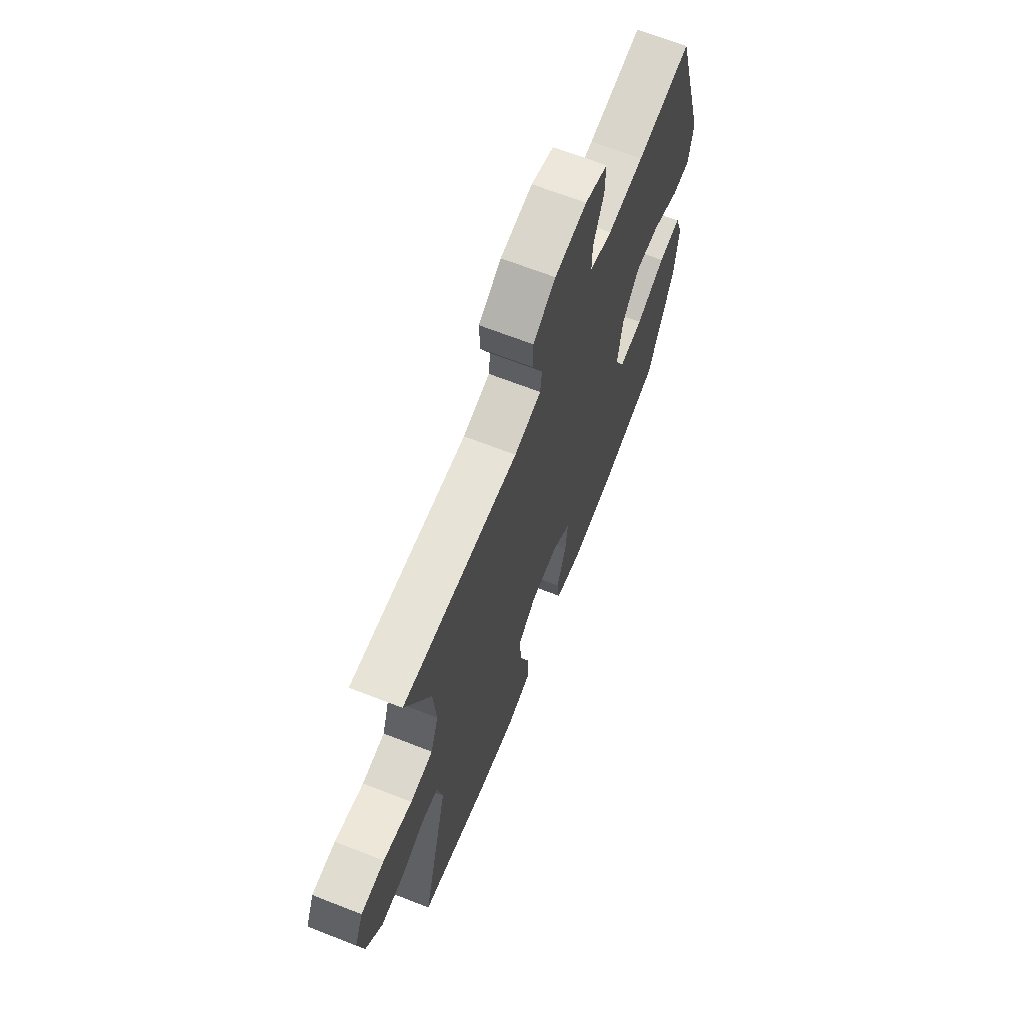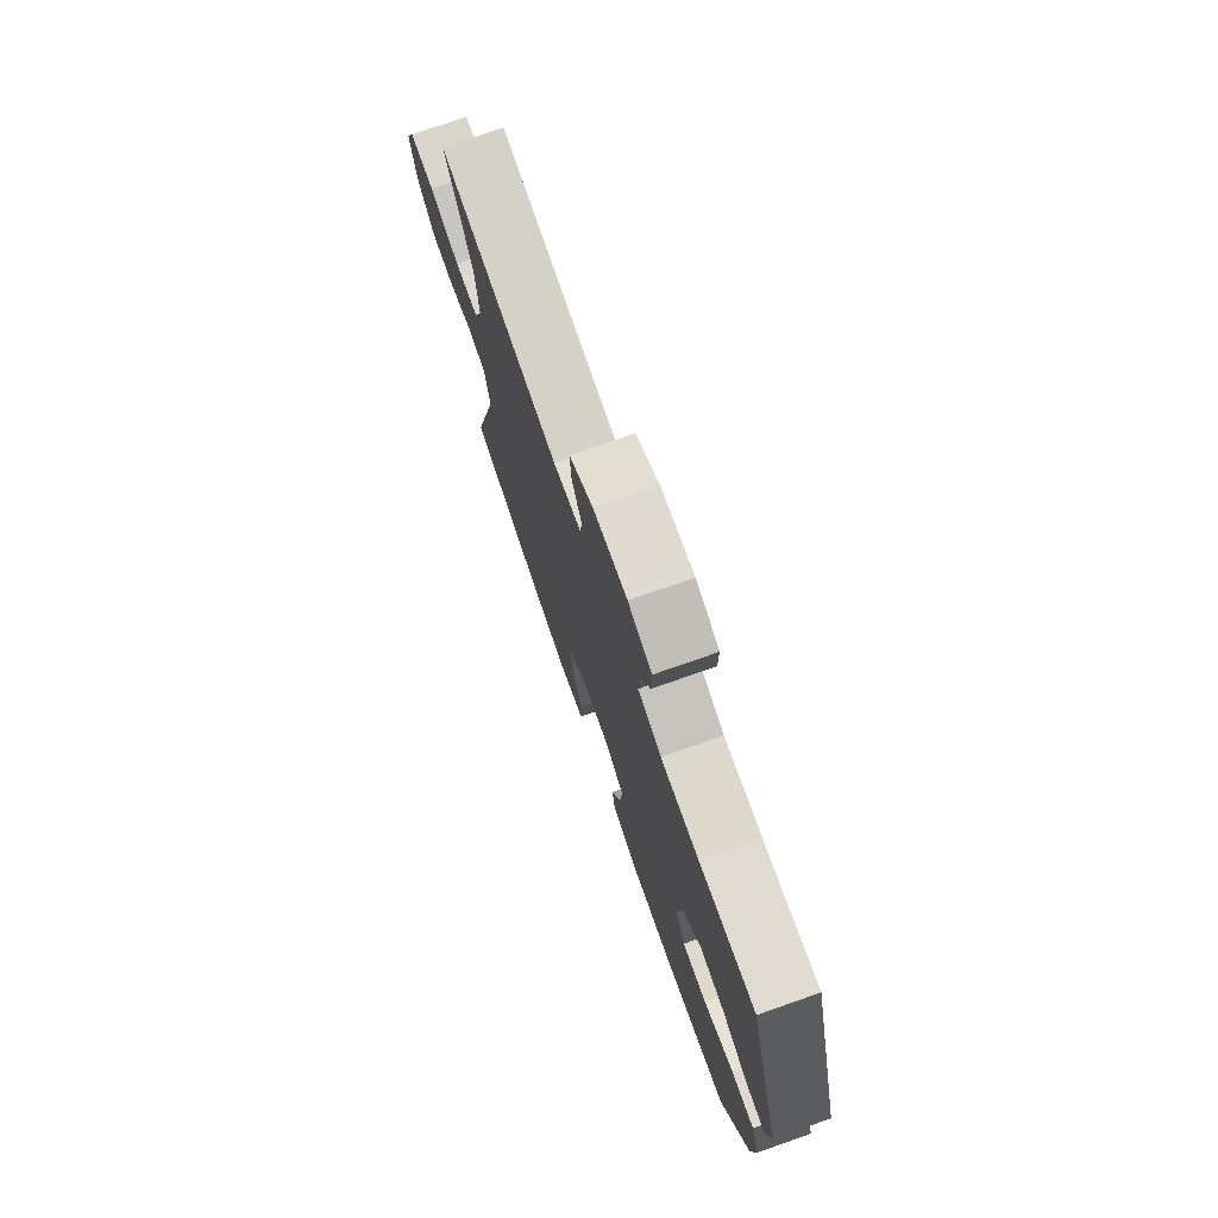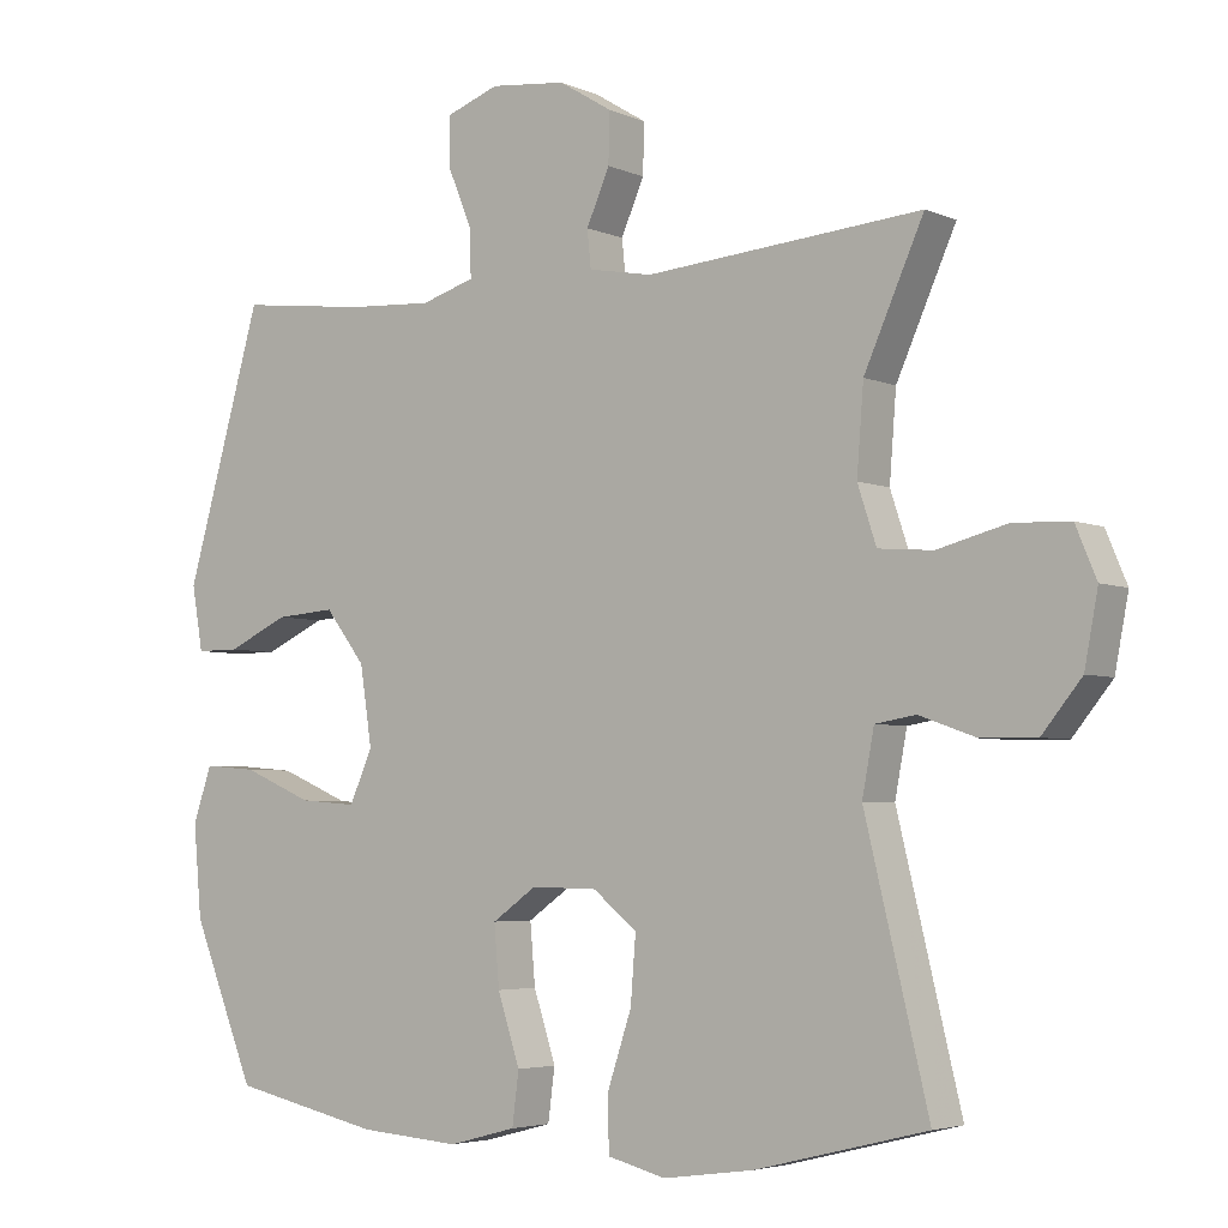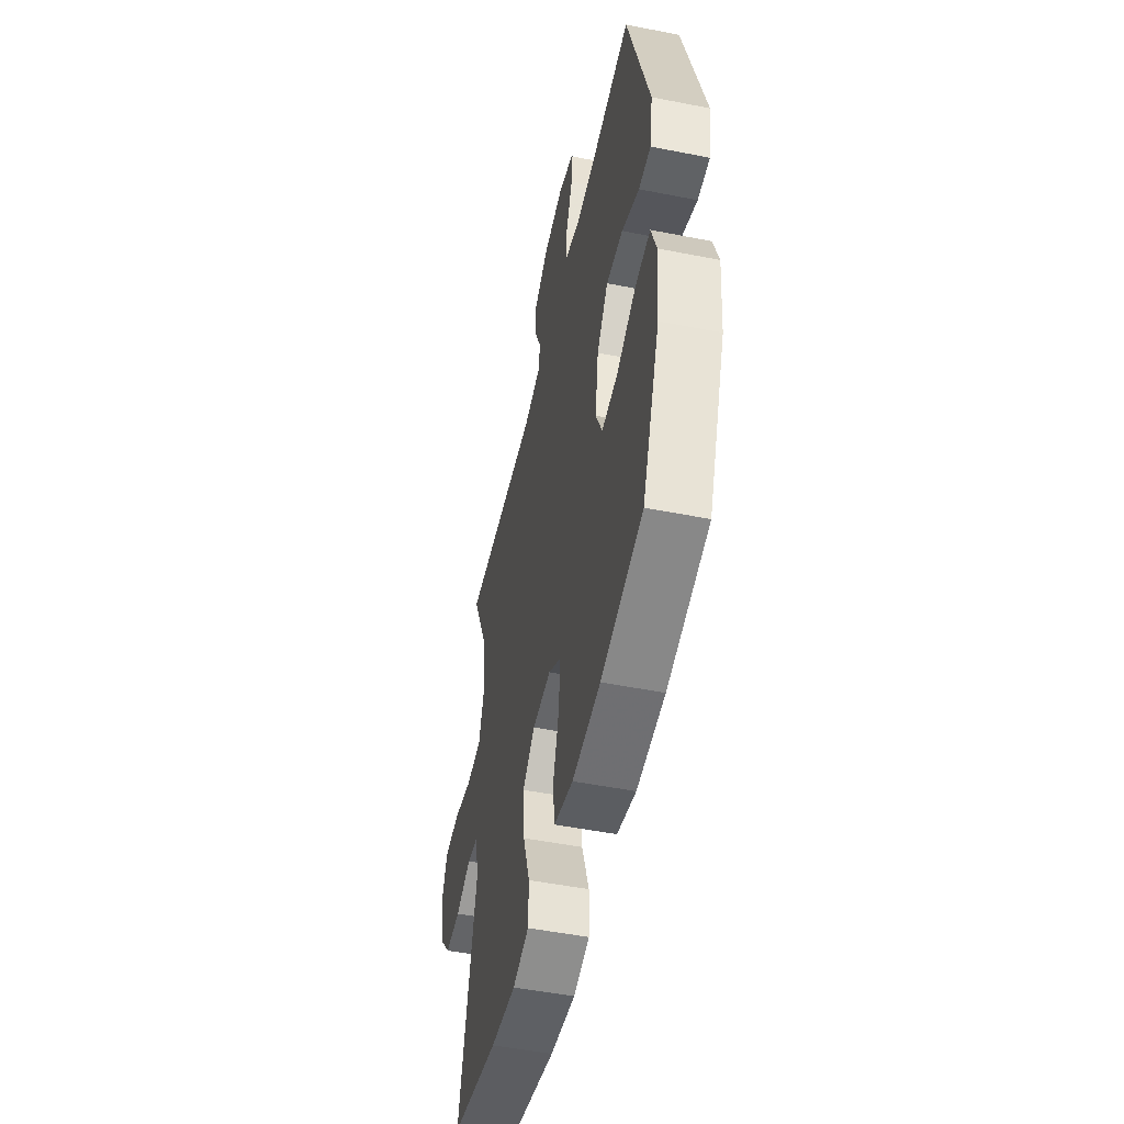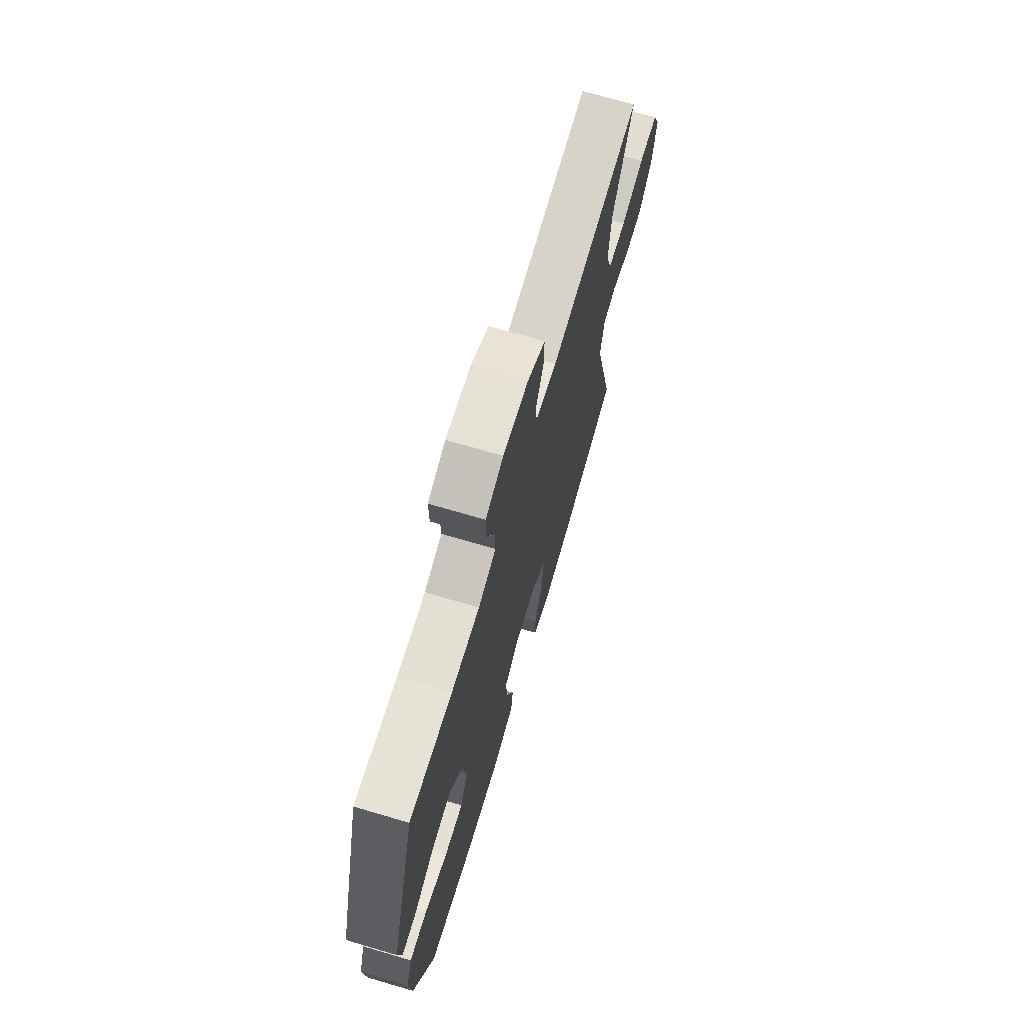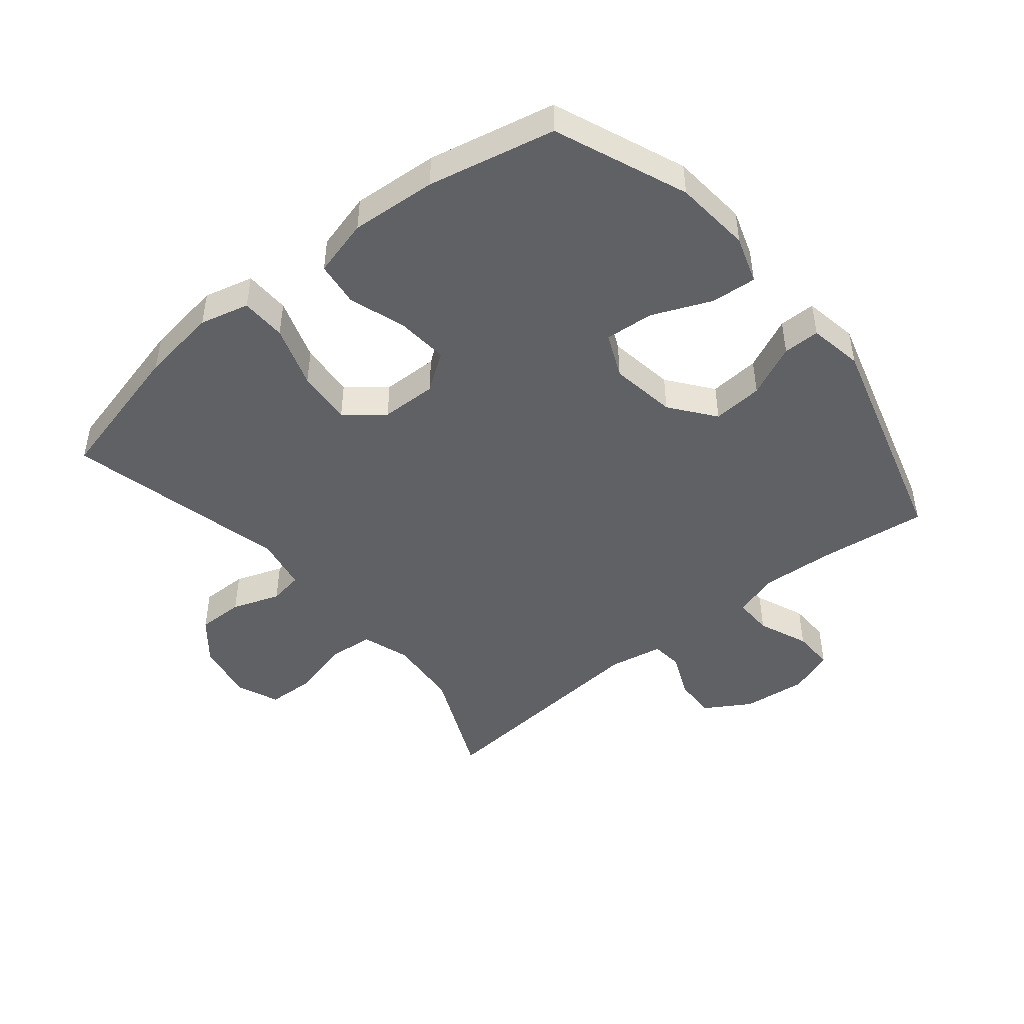
<metadata>
{"format":"obj","ext":"obj","renderer":"f3d","projection":"perspective","resolution":1024,"background":"white","views":[{"elev":67.4,"azim":111.4,"up":"+Z"},{"elev":75.7,"azim":-109.3,"up":"+Z"},{"elev":-4.3,"azim":36.3,"up":"+Z"},{"elev":-50.5,"azim":-102.2,"up":"+Z"},{"elev":70.8,"azim":-73.6,"up":"+Z"},{"elev":-46.6,"azim":-140.7,"up":"+Y"}]}
</metadata>
<code>
v -0.5 0.07 0.5
v -0.327 0.07 0.479
v -0.212 0.07 0.472
v -0.14 0.07 0.494
v -0.141 0.07 0.556
v -0.174 0.07 0.636
v -0.175 0.07 0.702
v -0.103 0.07 0.728
v -0.001 0.07 0.717
v 0.071 0.07 0.673
v 0.069 0.07 0.606
v 0.038 0.07 0.535
v 0.043 0.07 0.485
v 0.129 0.07 0.469
v 0.5 0.07 0.5
v 0.42 0.07 0.321
v 0.411 0.07 0.206
v 0.436 0.07 0.13
v 0.509 0.07 0.124
v 0.602 0.07 0.148
v 0.678 0.07 0.145
v 0.706 0.07 0.078
v 0.688 0.07 -0.017
v 0.635 0.07 -0.082
v 0.561 0.07 -0.081
v 0.485 0.07 -0.054
v 0.431 0.07 -0.063
v 0.415 0.07 -0.148
v 0.5 0.07 -0.5
v 0.27 0.07 -0.557
v 0.148 0.07 -0.574
v 0.07 0.07 -0.554
v 0.068 0.07 -0.482
v 0.101 0.07 -0.383
v 0.108 0.07 -0.295
v 0.049 0.07 -0.247
v -0.04 0.07 -0.245
v -0.1 0.07 -0.287
v -0.093 0.07 -0.368
v -0.063 0.07 -0.46
v -0.072 0.07 -0.53
v -0.163 0.07 -0.554
v -0.299 0.07 -0.544
v -0.5 0.07 -0.5
v -0.585 0.07 -0.291
v -0.596 0.07 -0.169
v -0.571 0.07 -0.094
v -0.499 0.07 -0.1
v -0.405 0.07 -0.14
v -0.328 0.07 -0.146
v -0.297 0.07 -0.076
v -0.313 0.07 0.029
v -0.367 0.07 0.099
v -0.447 0.07 0.093
v -0.53 0.07 0.055
v -0.588 0.07 0.055
v -0.603 0.07 0.141
v -0.5 0 0.5
v -0.327 0 0.479
v -0.212 0 0.472
v -0.14 0 0.494
v -0.141 0 0.556
v -0.174 0 0.636
v -0.175 0 0.702
v -0.103 0 0.728
v -0.001 0 0.717
v 0.071 0 0.673
v 0.069 0 0.606
v 0.038 0 0.535
v 0.043 0 0.485
v 0.129 0 0.469
v 0.5 0 0.5
v 0.42 0 0.321
v 0.411 0 0.206
v 0.436 0 0.13
v 0.509 0 0.124
v 0.602 0 0.148
v 0.678 0 0.145
v 0.706 0 0.078
v 0.688 0 -0.017
v 0.635 0 -0.082
v 0.561 0 -0.081
v 0.485 0 -0.054
v 0.431 0 -0.063
v 0.415 0 -0.148
v 0.5 0 -0.5
v 0.27 0 -0.557
v 0.148 0 -0.574
v 0.07 0 -0.554
v 0.068 0 -0.482
v 0.101 0 -0.383
v 0.108 0 -0.295
v 0.049 0 -0.247
v -0.04 0 -0.245
v -0.1 0 -0.287
v -0.093 0 -0.368
v -0.063 0 -0.46
v -0.072 0 -0.53
v -0.163 0 -0.554
v -0.299 0 -0.544
v -0.5 0 -0.5
v -0.585 0 -0.291
v -0.596 0 -0.169
v -0.571 0 -0.094
v -0.499 0 -0.1
v -0.405 0 -0.14
v -0.328 0 -0.146
v -0.297 0 -0.076
v -0.313 0 0.029
v -0.367 0 0.099
v -0.447 0 0.093
v -0.53 0 0.055
v -0.588 0 0.055
v -0.603 0 0.141
f 57 1 2
f 56 57 2
f 55 56 2
f 54 55 2
f 53 54 2 3
f 52 53 3 4
f 51 52 4
f 47 48 49
f 46 47 49
f 45 46 49
f 44 45 49
f 43 44 49
f 42 43 49
f 41 42 49
f 40 41 49
f 39 40 49
f 38 39 49 50
f 37 38 50 51
f 32 33 34
f 31 32 34
f 30 31 34
f 29 30 34
f 28 29 34
f 27 28 34 35
f 24 25 26
f 23 24 26
f 22 23 26
f 21 22 26
f 20 21 26
f 19 20 26
f 18 19 26 27
f 27 35 36
f 18 27 36
f 17 18 36
f 14 15 16
f 37 51 4
f 36 37 4
f 17 36 4
f 16 17 4
f 14 16 4
f 13 14 4
f 10 11 12
f 9 10 12
f 8 9 12
f 7 8 12
f 6 7 12
f 5 6 12
f 4 5 12 13
f 59 58 114
f 59 114 113
f 59 113 112
f 59 112 111
f 60 59 111 110
f 61 60 110 109
f 61 109 108
f 106 105 104
f 106 104 103
f 106 103 102
f 106 102 101
f 106 101 100
f 106 100 99
f 106 99 98
f 106 98 97
f 106 97 96
f 107 106 96 95
f 108 107 95 94
f 91 90 89
f 91 89 88
f 91 88 87
f 91 87 86
f 91 86 85
f 92 91 85 84
f 83 82 81
f 83 81 80
f 83 80 79
f 83 79 78
f 83 78 77
f 83 77 76
f 84 83 76 75
f 93 92 84
f 93 84 75
f 93 75 74
f 73 72 71
f 61 108 94
f 61 94 93
f 61 93 74
f 61 74 73
f 61 73 71
f 61 71 70
f 69 68 67
f 69 67 66
f 69 66 65
f 69 65 64
f 69 64 63
f 69 63 62
f 70 69 62 61
f 1 58 59 2
f 2 59 60 3
f 3 60 61 4
f 4 61 62 5
f 5 62 63 6
f 6 63 64 7
f 7 64 65 8
f 8 65 66 9
f 9 66 67 10
f 10 67 68 11
f 11 68 69 12
f 12 69 70 13
f 13 70 71 14
f 14 71 72 15
f 15 72 73 16
f 16 73 74 17
f 17 74 75 18
f 18 75 76 19
f 19 76 77 20
f 20 77 78 21
f 21 78 79 22
f 22 79 80 23
f 23 80 81 24
f 24 81 82 25
f 25 82 83 26
f 26 83 84 27
f 27 84 85 28
f 28 85 86 29
f 29 86 87 30
f 30 87 88 31
f 31 88 89 32
f 32 89 90 33
f 33 90 91 34
f 34 91 92 35
f 35 92 93 36
f 36 93 94 37
f 37 94 95 38
f 38 95 96 39
f 39 96 97 40
f 40 97 98 41
f 41 98 99 42
f 42 99 100 43
f 43 100 101 44
f 44 101 102 45
f 45 102 103 46
f 46 103 104 47
f 47 104 105 48
f 48 105 106 49
f 49 106 107 50
f 50 107 108 51
f 51 108 109 52
f 52 109 110 53
f 53 110 111 54
f 54 111 112 55
f 55 112 113 56
f 56 113 114 57
f 57 114 58 1

</code>
